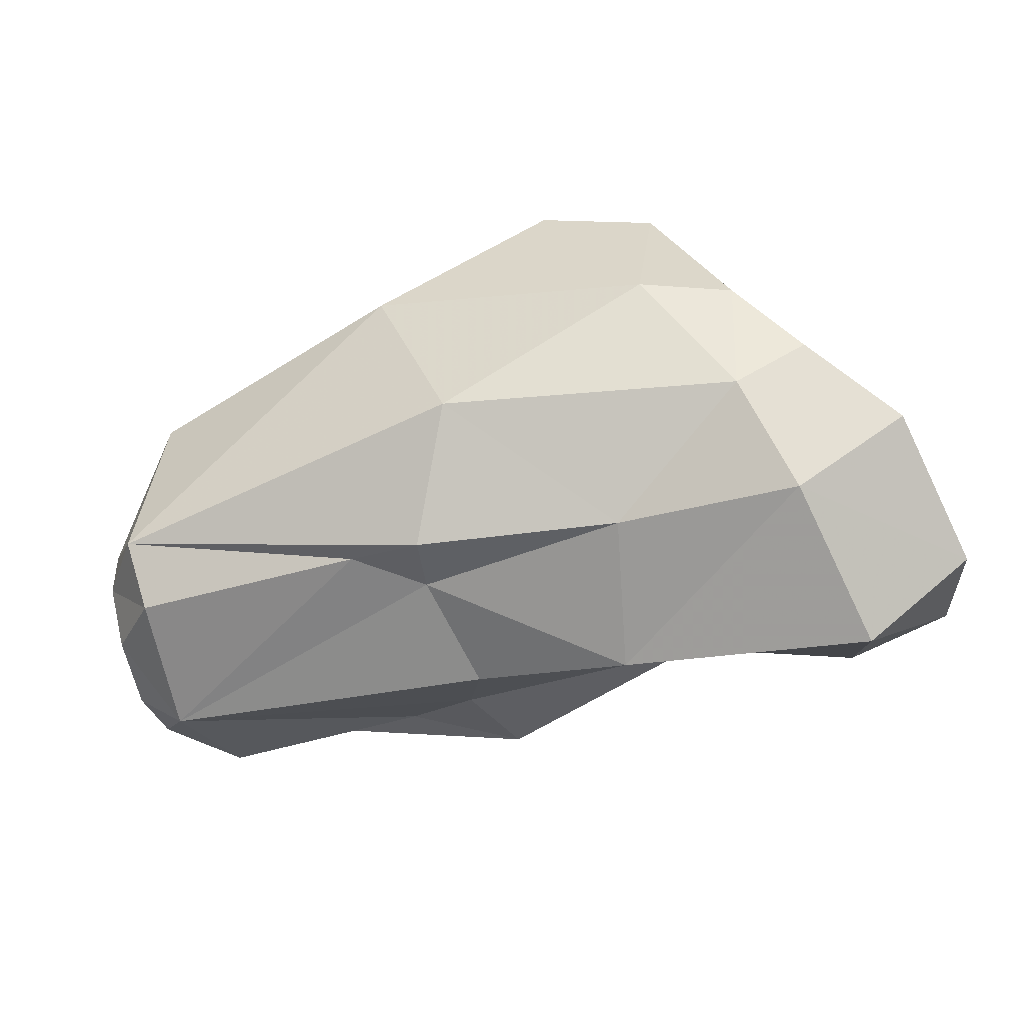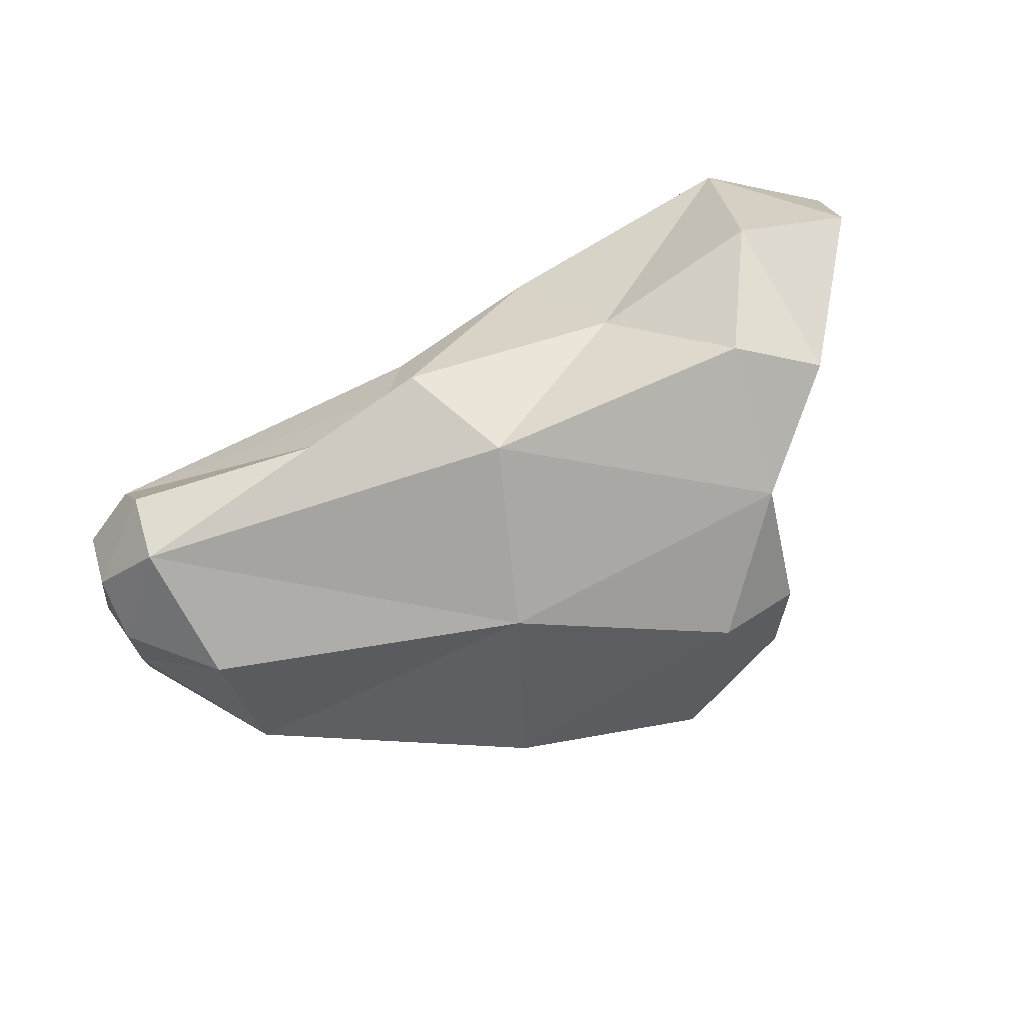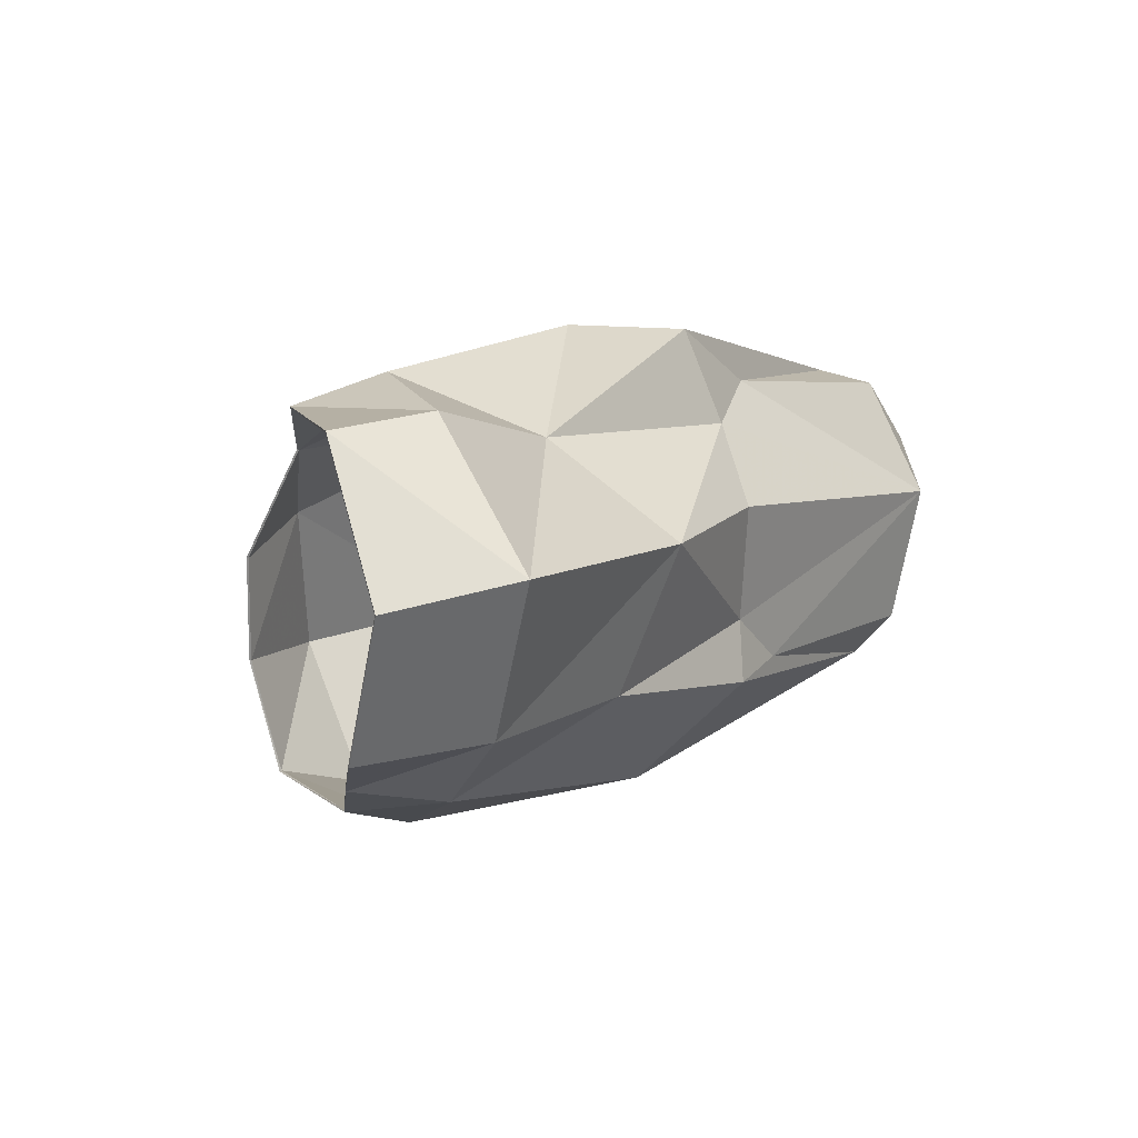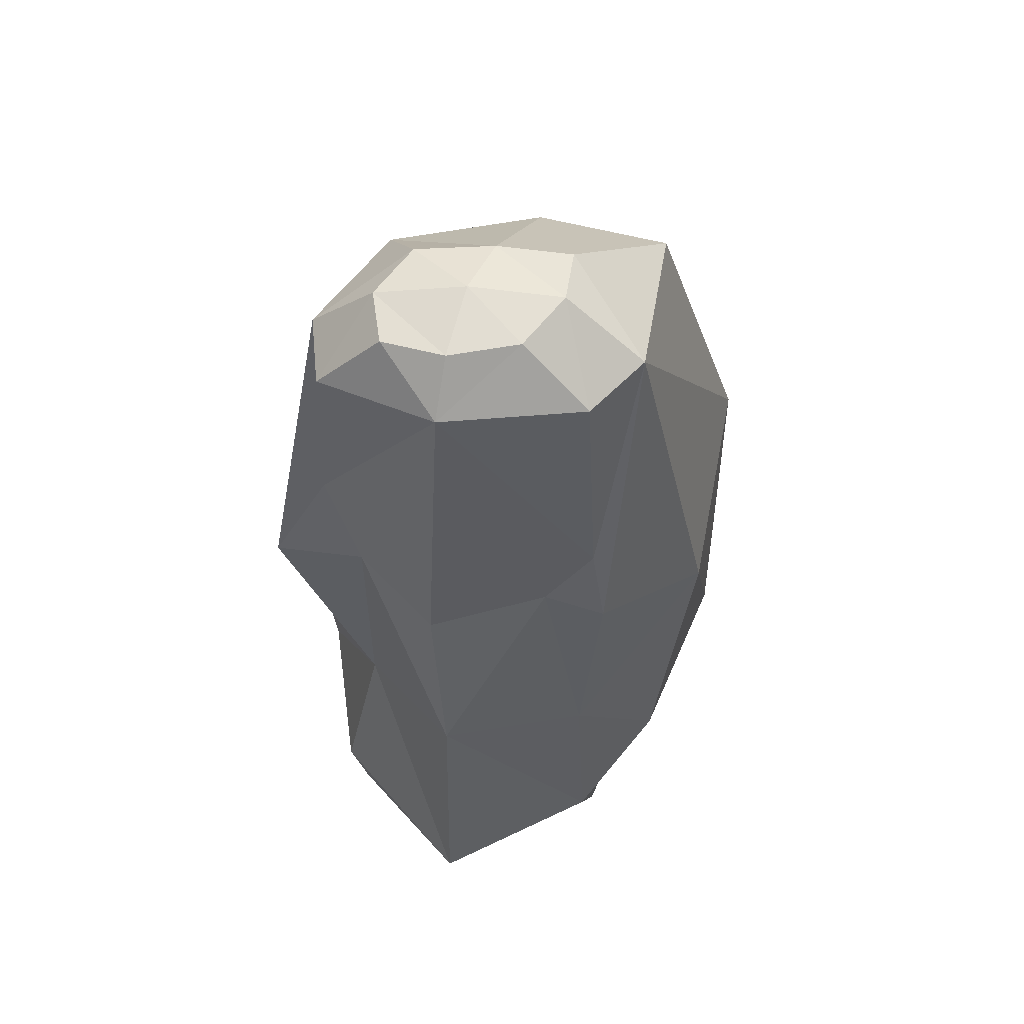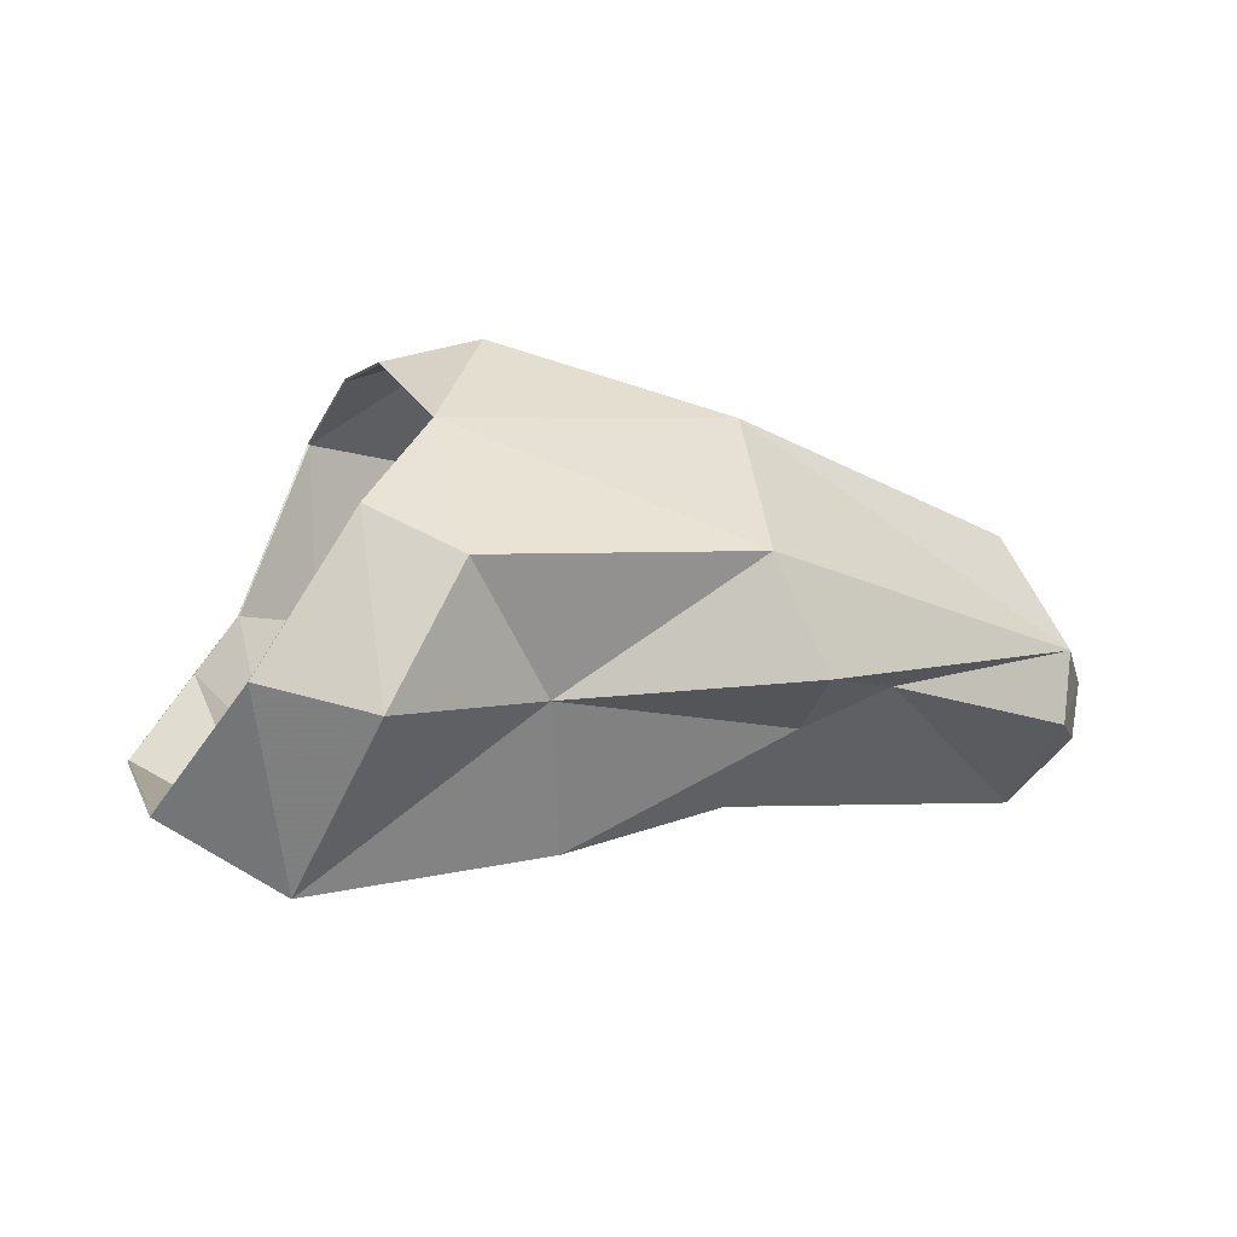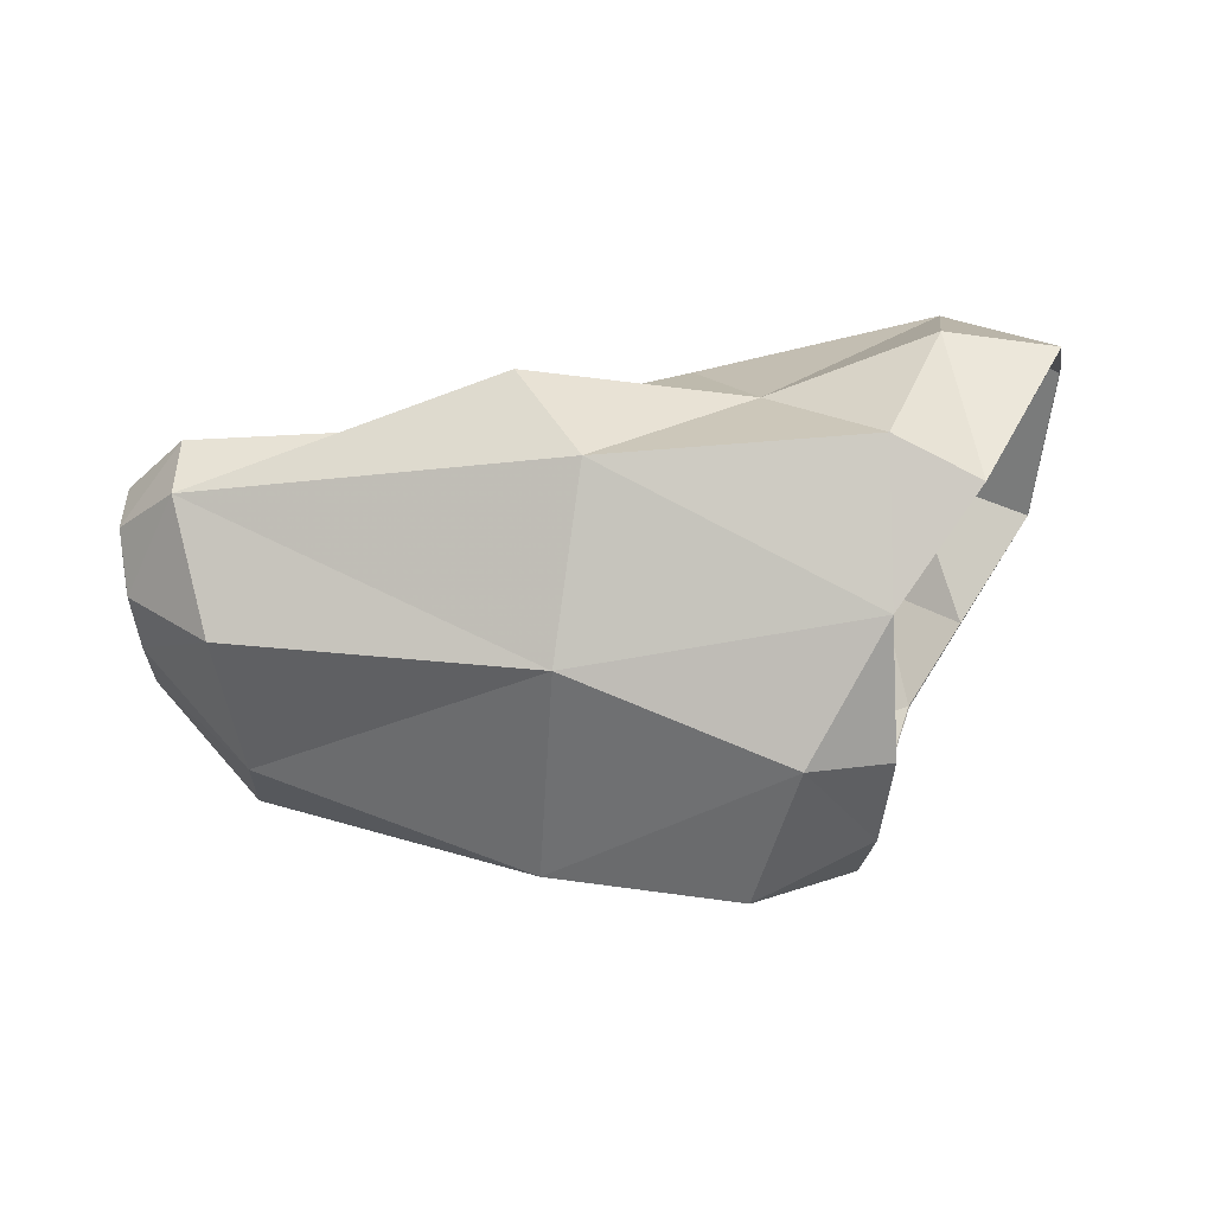
<metadata>
{"format":"obj","ext":"obj","renderer":"f3d","projection":"perspective","resolution":1024,"background":"white","views":[{"elev":-57.2,"azim":-160.5,"up":"+Y"},{"elev":68.1,"azim":159.3,"up":"+Z"},{"elev":13.9,"azim":-47.7,"up":"+Z"},{"elev":-32.6,"azim":94.2,"up":"+Y"},{"elev":-9.7,"azim":-26.7,"up":"+Y"},{"elev":52.3,"azim":177.0,"up":"+Z"}]}
</metadata>
<code>
o Mesh_LThumb3
v 66.78 -3.613 32.75
v 67.88 -3.77 32.35
v 66.64 -3.849 32.5
v 67.07 -3.47 32.86
v 67.83 -3.543 32.77
v 66.7 -3.775 32.05
v 66.94 -3.753 31.86
v 67.8 -3.701 31.84
v 64.72 -3.96 32.5
v 65.22 -3.958 31.98
v 64.8 -3.741 31.96
v 65.14 -4.191 32.57
v 64.85 -3.619 32.98
v 65.25 -3.694 33
v 66.05 -4.026 32.49
v 65.9 -3.88 31.96
v 65.86 -3.588 32.82
v 66.65 -3.831 31.84
v 66.69 -3.503 33.1
v 68.09 -3.377 32.23
v 68.02 -3.577 32.05
v 68.04 -3.627 32.3
v 68.03 -3.394 31.9
v 68.06 -3.359 32.55
v 68.04 -3.553 32.52
v 67.84 -3.29 32.79
v 65.49 -3.212 33.05
v 65.18 -3.071 32.95
v 67.82 -3.515 31.65
v 65.34 -3.633 31.68
v 65.07 -3.419 31.73
v 66.42 -3.527 31.46
v 66.49 -3.121 33.1
v 65.51 -2.726 32.72
v 65.61 -3.159 31.41
v 65.28 -3.18 31.55
v 68.03 -3.158 32.14
v 68.02 -3.207 31.87
v 68.03 -3.163 32.42
v 66.68 -2.333 31.86
v 67.68 -2.893 31.55
v 67.66 -2.722 32
v 66.65 -2.857 31.31
v 66.61 -2.593 32.67
v 67.74 -2.864 32.55
v 65.95 -2.518 31.32
v 65.97 -2.211 31.82
v 65.81 -2.353 32.39
v 65.49 -2.445 32.28
v 65.54 -2.531 31.47
v 65.53 -2.4 31.88
v 64.85 -3.622 32.99
v 65.18 -3.067 32.96
v 65.54 -2.525 31.47
v 65.27 -3.181 31.54
v 65.52 -2.392 31.88
v 65.07 -3.423 31.73
v 65.49 -2.437 32.29
v 64.79 -3.748 31.95
v 64.72 -3.968 32.5
v 65.51 -2.719 32.72
v 66.65 -3.857 32.5
v 67.88 -3.779 32.35
v 66.78 -3.62 32.76
v 67.08 -3.476 32.87
v 67.83 -3.549 32.77
v 66.7 -3.783 32.05
v 66.94 -3.762 31.86
v 67.81 -3.709 31.84
v 65.22 -3.965 31.98
v 65.13 -4.201 32.57
v 65.25 -3.698 33.01
v 66.05 -4.035 32.49
v 65.9 -3.889 31.96
v 65.86 -3.594 32.83
v 66.66 -3.84 31.83
v 66.69 -3.51 33.1
v 68.05 -3.631 32.3
v 68.03 -3.581 32.05
v 68.1 -3.376 32.23
v 68.04 -3.396 31.9
v 68.05 -3.557 32.53
v 68.06 -3.359 32.55
v 67.85 -3.292 32.8
v 65.49 -3.211 33.05
v 67.82 -3.521 31.64
v 65.34 -3.639 31.67
v 66.42 -3.533 31.45
v 66.49 -3.12 33.1
v 65.6 -3.161 31.41
v 68.03 -3.155 32.14
v 68.03 -3.205 31.87
v 68.04 -3.159 32.42
v 67.66 -2.714 32
v 67.69 -2.888 31.55
v 66.68 -2.325 31.85
v 66.65 -2.854 31.3
v 67.74 -2.857 32.55
v 66.61 -2.586 32.68
v 65.95 -2.513 31.31
v 65.97 -2.202 31.82
v 65.81 -2.344 32.39
f 1 2 3
f 2 1 4
f 5 2 4
f 2 6 3
f 2 7 6
f 2 8 7
f 9 10 11
f 9 12 10
f 13 12 9
f 14 12 13
f 10 12 15
f 15 16 10
f 17 12 14
f 15 12 17
f 6 7 18
f 4 1 19
f 20 21 22
f 20 23 21
f 24 22 25
f 24 20 22
f 26 4 19
f 26 5 4
f 17 14 27
f 14 28 27
f 14 13 28
f 7 29 18
f 7 8 29
f 30 10 16
f 10 31 11
f 10 30 31
f 2 21 8
f 2 22 21
f 8 23 29
f 8 21 23
f 25 2 5
f 25 22 2
f 24 5 26
f 24 25 5
f 15 1 3
f 17 1 15
f 19 1 17
f 6 15 3
f 6 16 15
f 6 18 16
f 16 32 30
f 16 18 32
f 33 17 27
f 33 19 17
f 32 18 29
f 26 19 33
f 33 27 34
f 35 30 32
f 36 30 35
f 36 31 30
f 27 28 34
f 37 23 20
f 37 38 23
f 39 20 24
f 39 37 20
f 40 41 42
f 40 43 41
f 44 42 45
f 44 40 42
f 40 46 43
f 40 47 46
f 48 40 44
f 48 47 40
f 26 44 45
f 26 33 44
f 44 34 48
f 44 33 34
f 49 48 34
f 43 29 41
f 43 32 29
f 35 43 46
f 35 32 43
f 38 42 41
f 38 37 42
f 29 38 41
f 29 23 38
f 39 26 45
f 39 24 26
f 37 45 42
f 37 39 45
f 47 50 46
f 47 51 50
f 48 51 47
f 48 49 51
f 35 50 36
f 35 46 50
f 28 13 52
f 28 52 53
f 36 50 54
f 36 54 55
f 50 51 56
f 50 56 54
f 31 36 55
f 31 55 57
f 51 49 58
f 51 58 56
f 9 11 59
f 9 59 60
f 49 34 61
f 49 61 58
f 11 31 57
f 11 57 59
f 13 9 60
f 13 60 52
f 34 28 53
f 34 53 61
f 62 63 64
f 65 64 63
f 65 63 66
f 62 67 63
f 67 68 63
f 68 69 63
f 59 70 60
f 70 71 60
f 60 71 52
f 52 71 72
f 73 71 70
f 70 74 73
f 72 71 75
f 75 71 73
f 76 68 67
f 77 64 65
f 78 79 80
f 79 81 80
f 82 78 83
f 78 80 83
f 77 65 84
f 65 66 84
f 85 72 75
f 85 53 72
f 53 52 72
f 76 86 68
f 86 69 68
f 74 70 87
f 59 57 70
f 57 87 70
f 69 79 63
f 79 78 63
f 86 81 69
f 81 79 69
f 66 63 82
f 63 78 82
f 84 66 83
f 66 82 83
f 62 64 73
f 73 64 75
f 75 64 77
f 62 73 67
f 73 74 67
f 74 76 67
f 87 88 74
f 88 76 74
f 85 75 89
f 75 77 89
f 86 76 88
f 89 77 84
f 61 85 89
f 88 87 90
f 90 87 55
f 87 57 55
f 61 53 85
f 80 81 91
f 81 92 91
f 83 80 93
f 80 91 93
f 94 95 96
f 95 97 96
f 98 94 99
f 94 96 99
f 97 100 96
f 100 101 96
f 99 96 102
f 96 101 102
f 98 99 84
f 99 89 84
f 102 61 99
f 61 89 99
f 61 102 58
f 95 86 97
f 86 88 97
f 100 97 90
f 97 88 90
f 95 94 92
f 94 91 92
f 95 92 86
f 92 81 86
f 98 84 93
f 84 83 93
f 94 98 91
f 98 93 91
f 100 54 101
f 54 56 101
f 101 56 102
f 56 58 102
f 55 54 90
f 54 100 90

</code>
